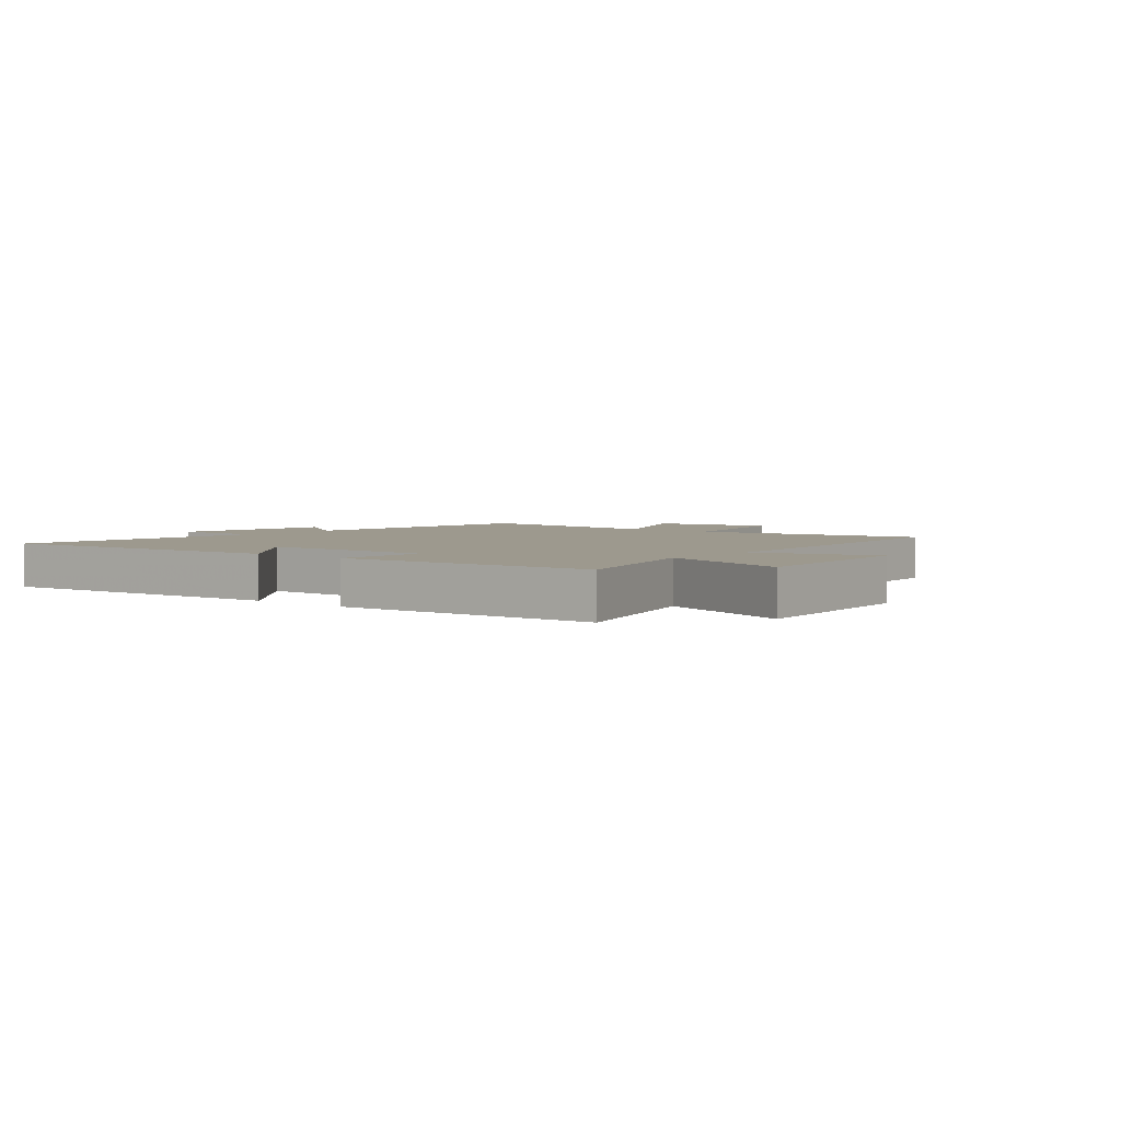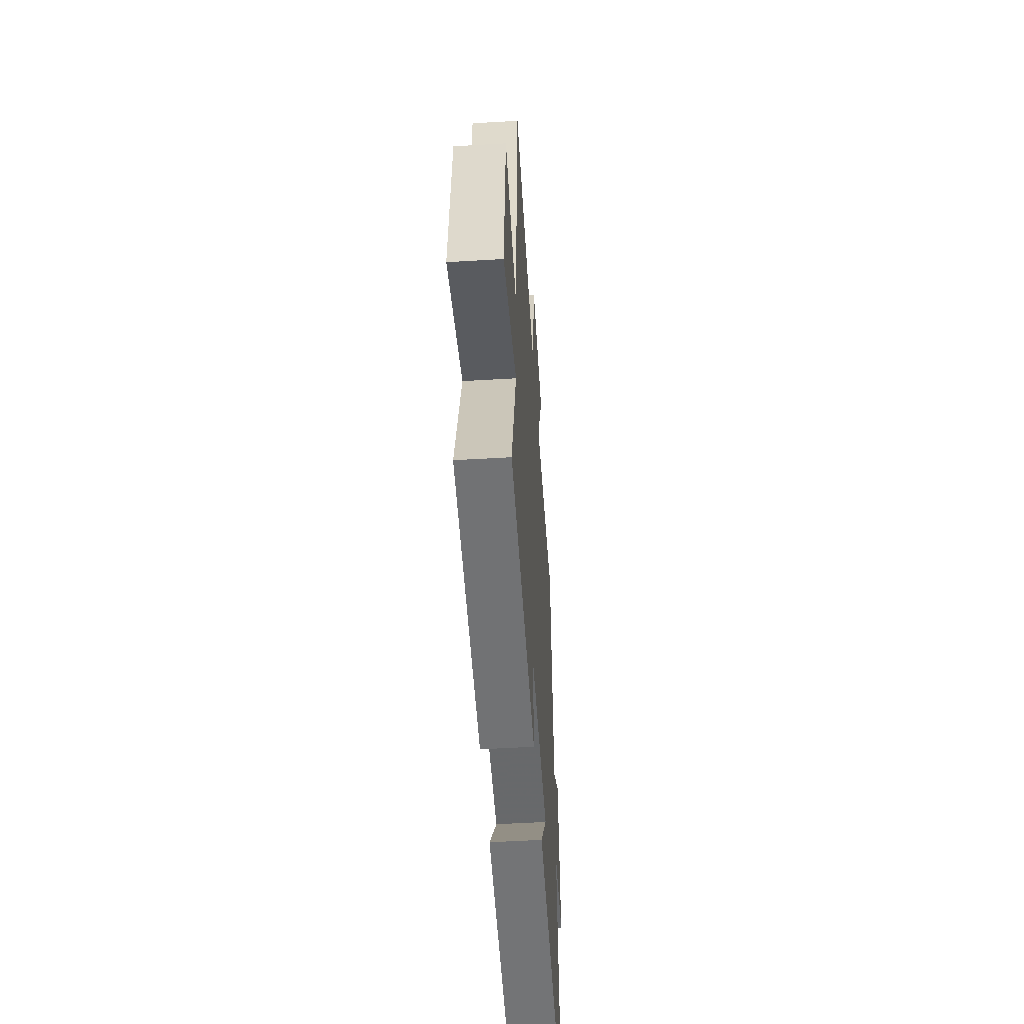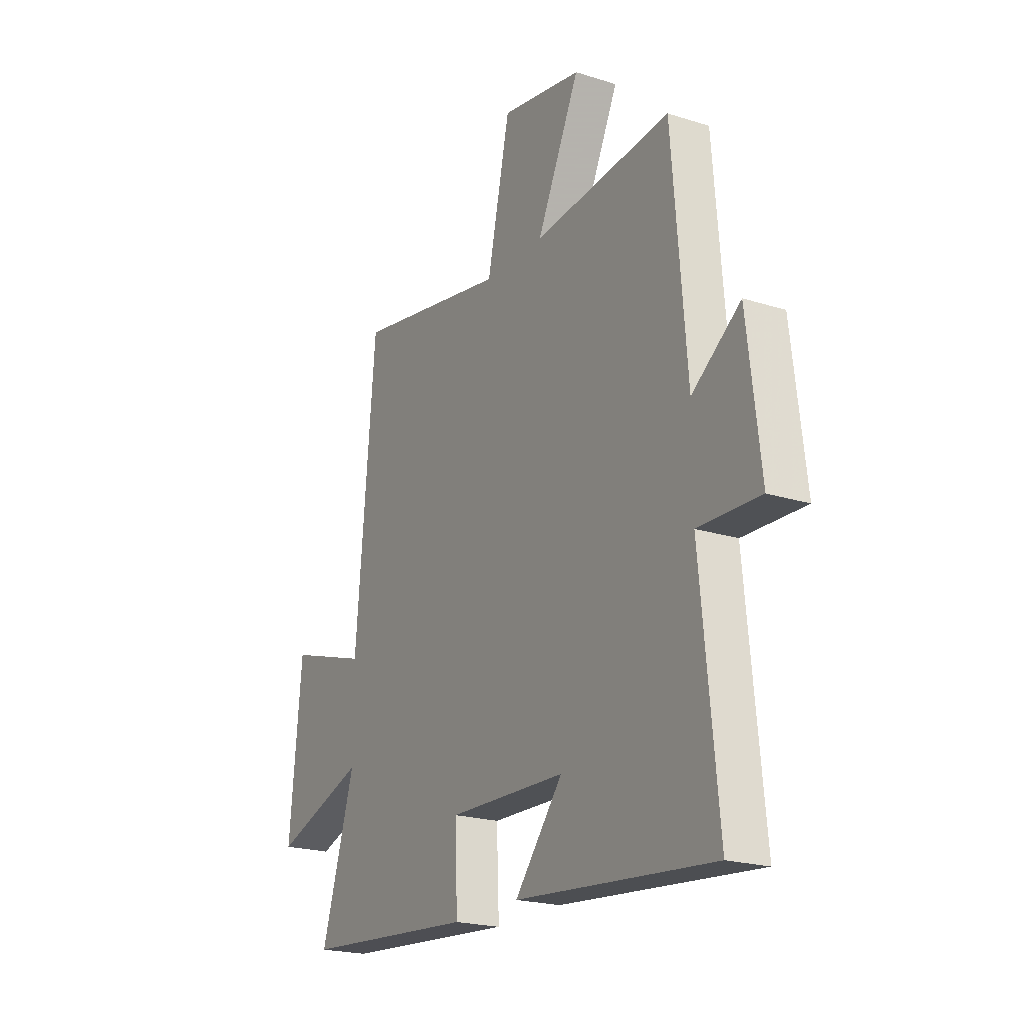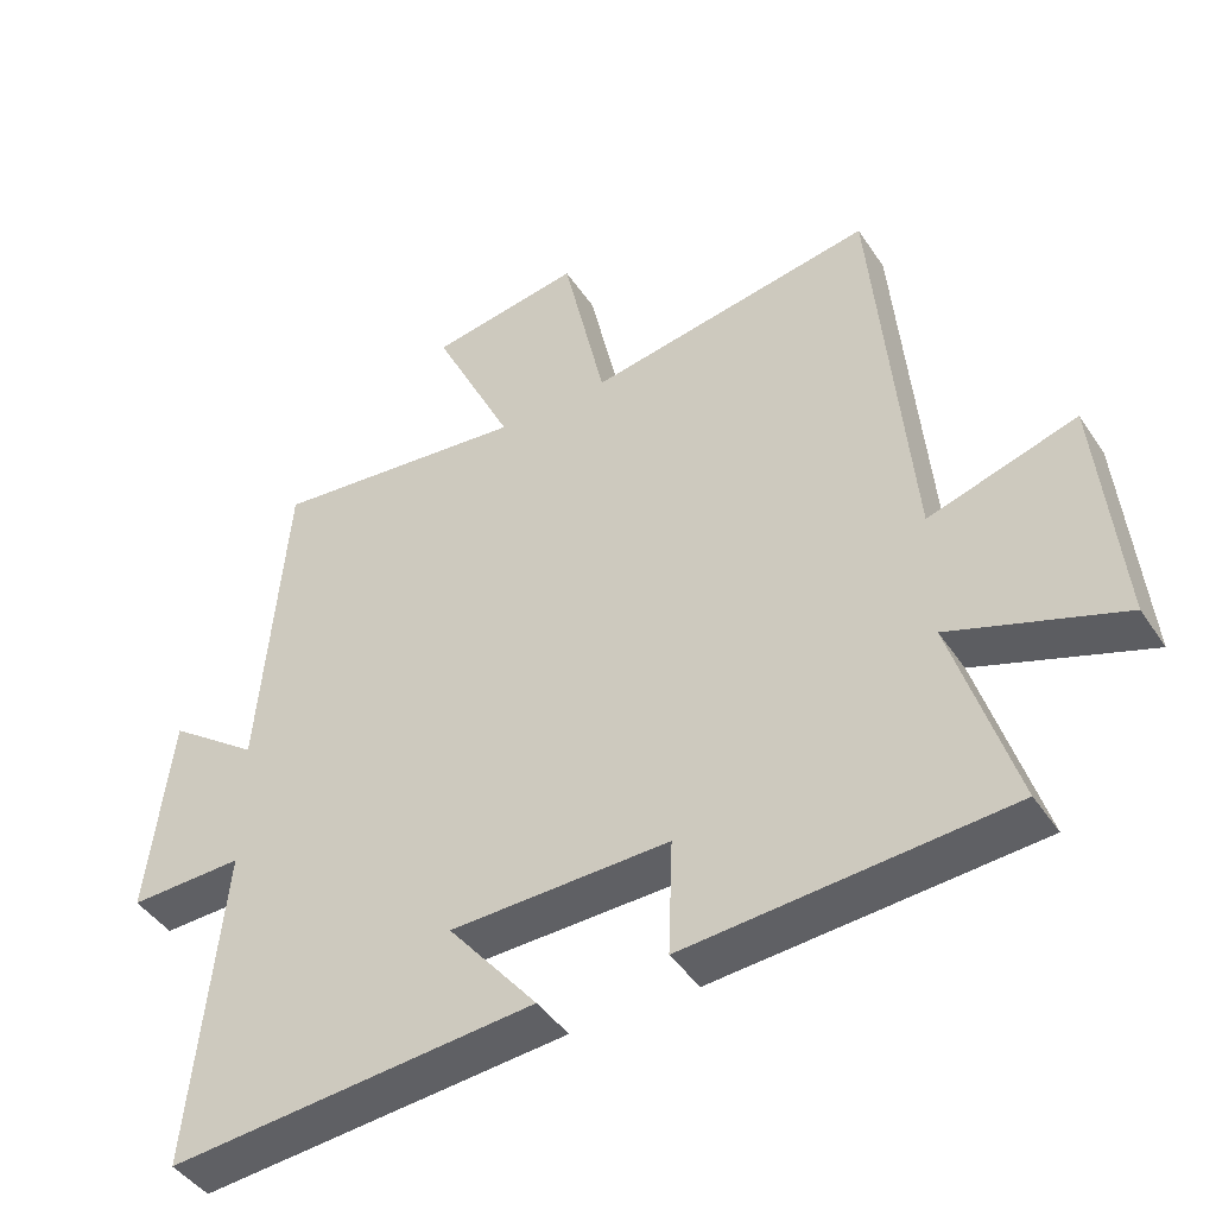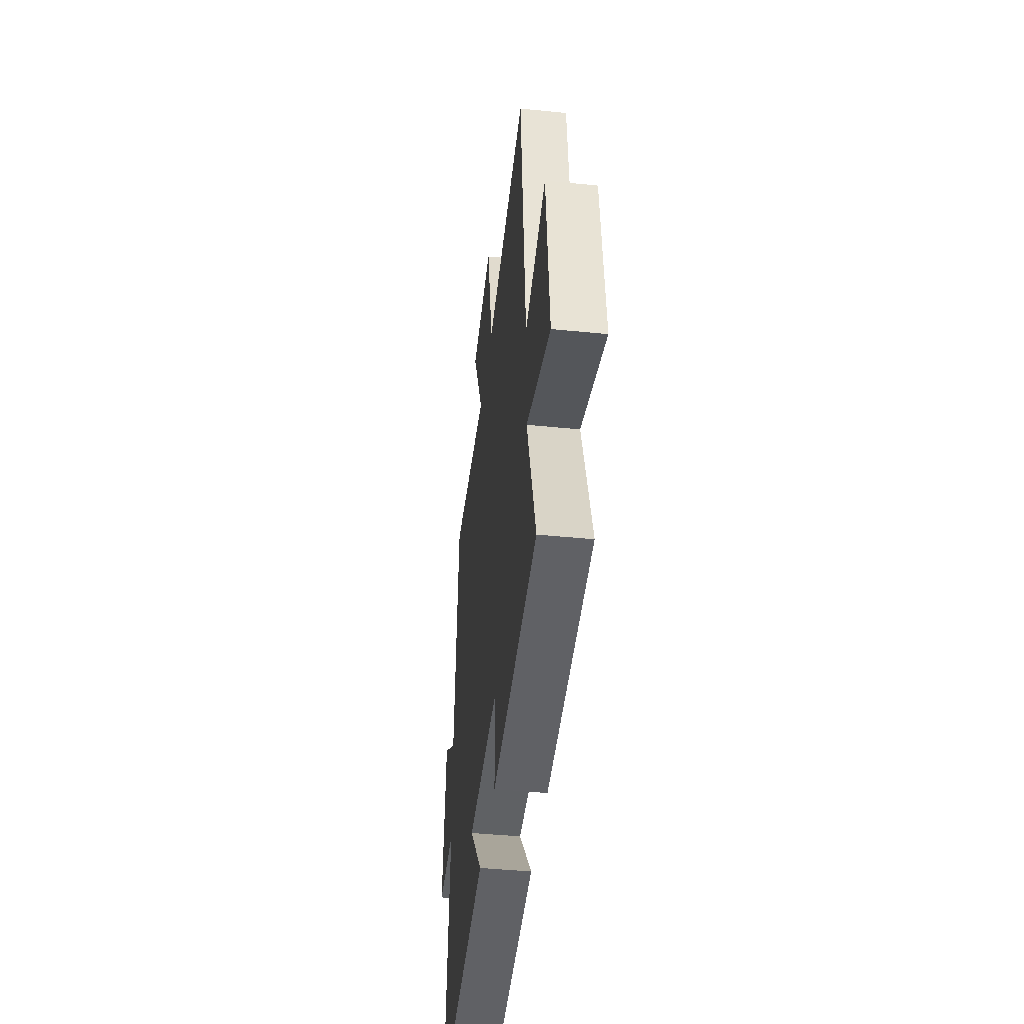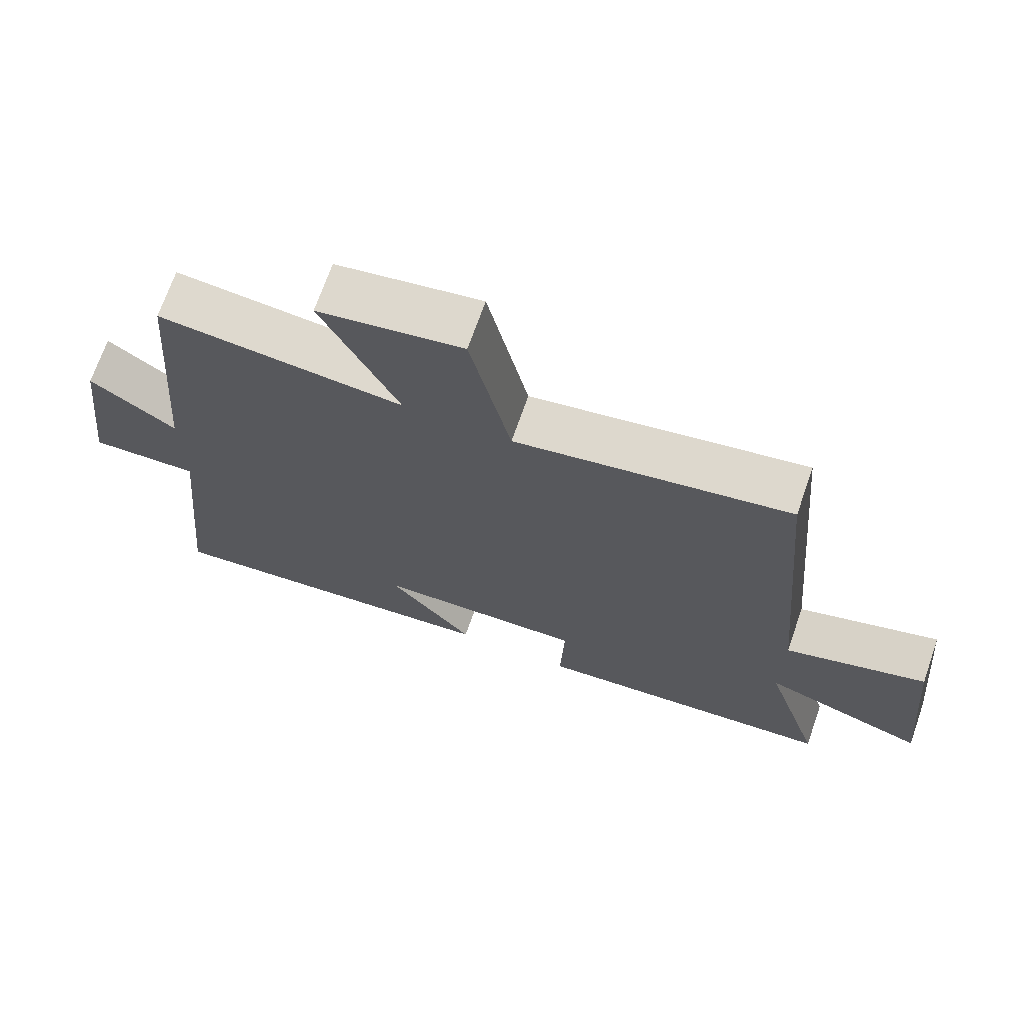
<metadata>
{"format":"obj","ext":"obj","renderer":"f3d","projection":"perspective","resolution":1024,"background":"white","views":[{"elev":3.4,"azim":-139.9,"up":"+Y"},{"elev":-51.1,"azim":-86.3,"up":"+Z"},{"elev":-21.1,"azim":60.3,"up":"+Z"},{"elev":-43.7,"azim":-148.8,"up":"+Z"},{"elev":-44.5,"azim":-96.7,"up":"+Z"},{"elev":70.3,"azim":-160.7,"up":"+Z"}]}
</metadata>
<code>
v -0.587 0.07 -0.465
v -0.5 0.07 -0.184
v -0.738 0.07 -0.266
v -0.706 0.07 0.064
v -0.5 0.07 0
v -0.449 0.07 0.571
v -0.051 0.07 0.5
v 0.008 0.07 0.768
v 0.218 0.07 0.732
v 0.107 0.07 0.5
v 0.463 0.07 0.536
v 0.5 0.07 0.088
v 0.625 0.07 0.179
v 0.659 0.07 -0.105
v 0.5 0.07 -0.1
v 0.544 0.07 -0.546
v 0.034 0.07 -0.5
v 0.158 0.07 -0.348
v -0.146 0.07 -0.34
v -0.14 0.07 -0.5
v -0.587 0 -0.465
v -0.5 0 -0.184
v -0.738 0 -0.266
v -0.706 0 0.064
v -0.5 0 0
v -0.449 0 0.571
v -0.051 0 0.5
v 0.008 0 0.768
v 0.218 0 0.732
v 0.107 0 0.5
v 0.463 0 0.536
v 0.5 0 0.088
v 0.625 0 0.179
v 0.659 0 -0.105
v 0.5 0 -0.1
v 0.544 0 -0.546
v 0.034 0 -0.5
v 0.158 0 -0.348
v -0.146 0 -0.34
v -0.14 0 -0.5
f 19 20 1 2
f 18 19 2
f 15 16 17 18
f 15 18 2
f 12 13 14 15
f 10 11 12 15
f 10 15 2
f 7 8 9 10
f 7 10 2 3
f 5 6 7
f 5 7 3
f 3 4 5
f 22 21 40 39
f 22 39 38
f 38 37 36 35
f 22 38 35
f 35 34 33 32
f 35 32 31 30
f 22 35 30
f 30 29 28 27
f 23 22 30 27
f 27 26 25
f 23 27 25
f 25 24 23
f 1 21 22 2
f 2 22 23 3
f 3 23 24 4
f 4 24 25 5
f 5 25 26 6
f 6 26 27 7
f 7 27 28 8
f 8 28 29 9
f 9 29 30 10
f 10 30 31 11
f 11 31 32 12
f 12 32 33 13
f 13 33 34 14
f 14 34 35 15
f 15 35 36 16
f 16 36 37 17
f 17 37 38 18
f 18 38 39 19
f 19 39 40 20
f 20 40 21 1

</code>
